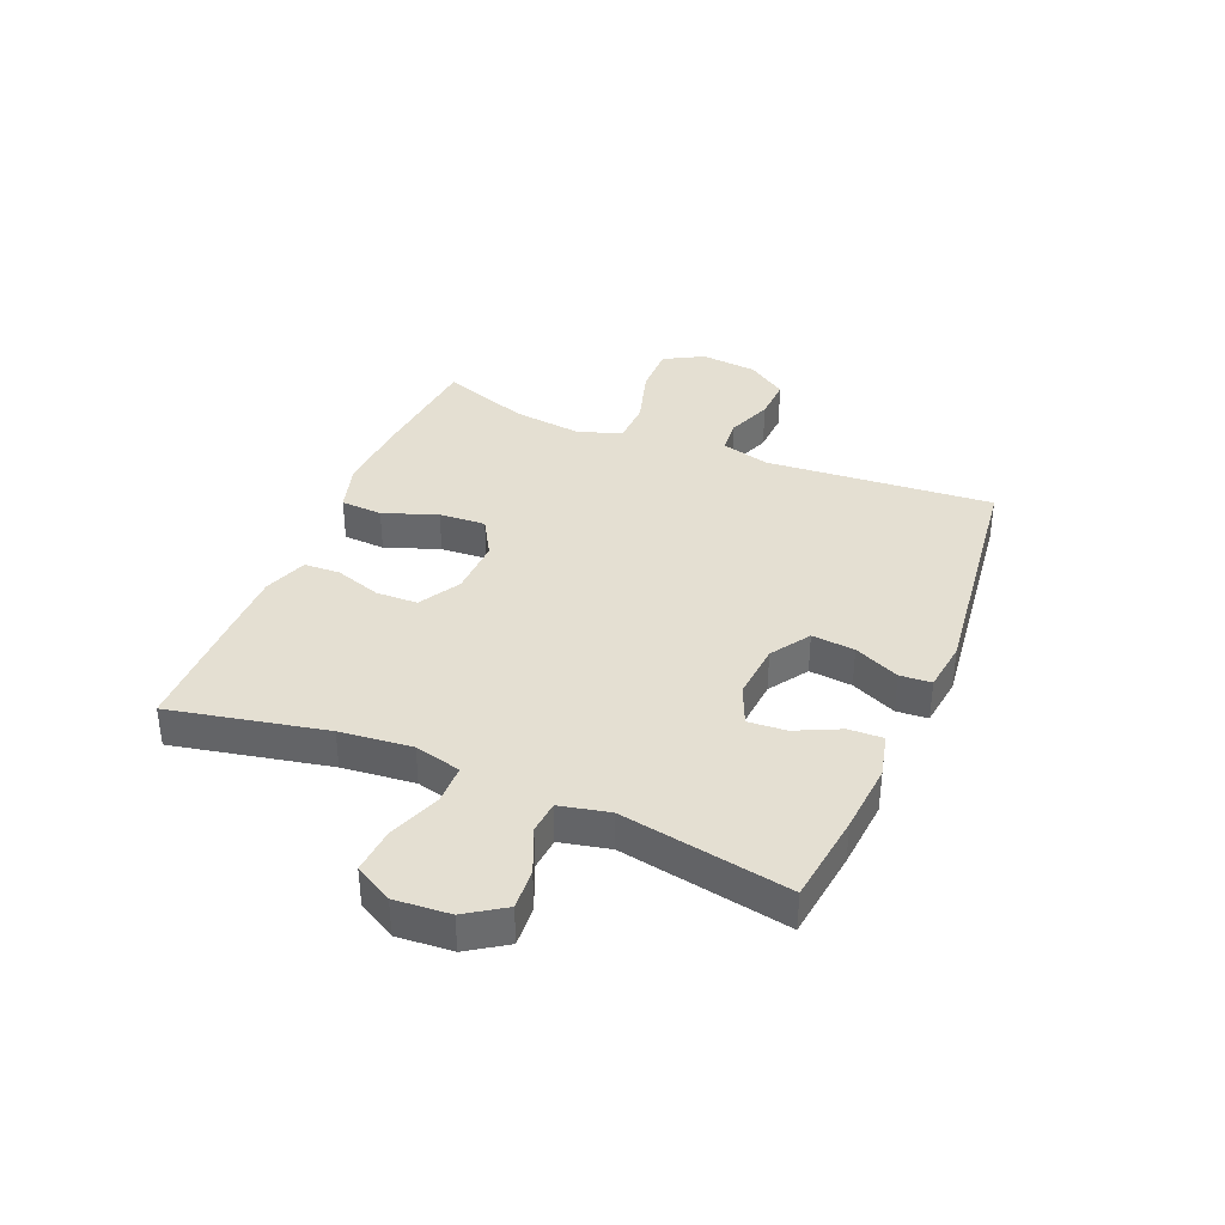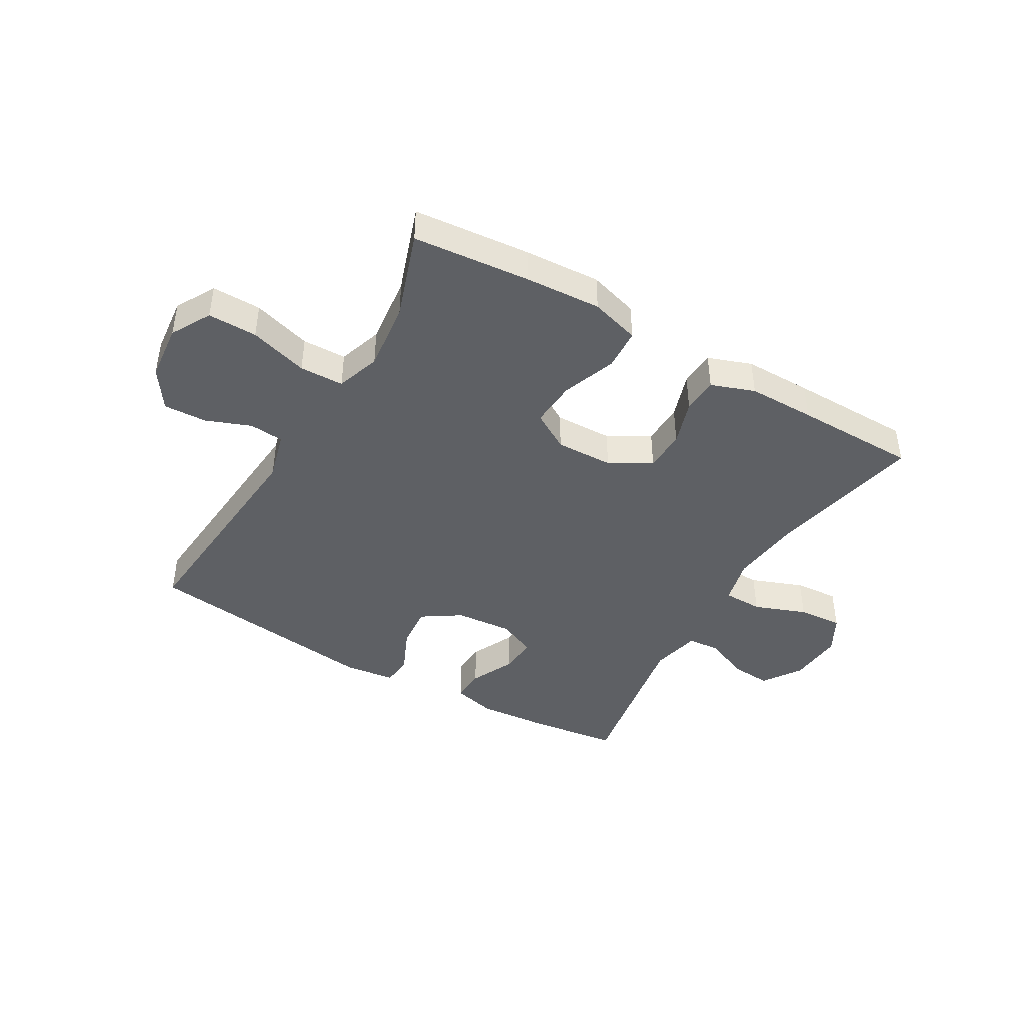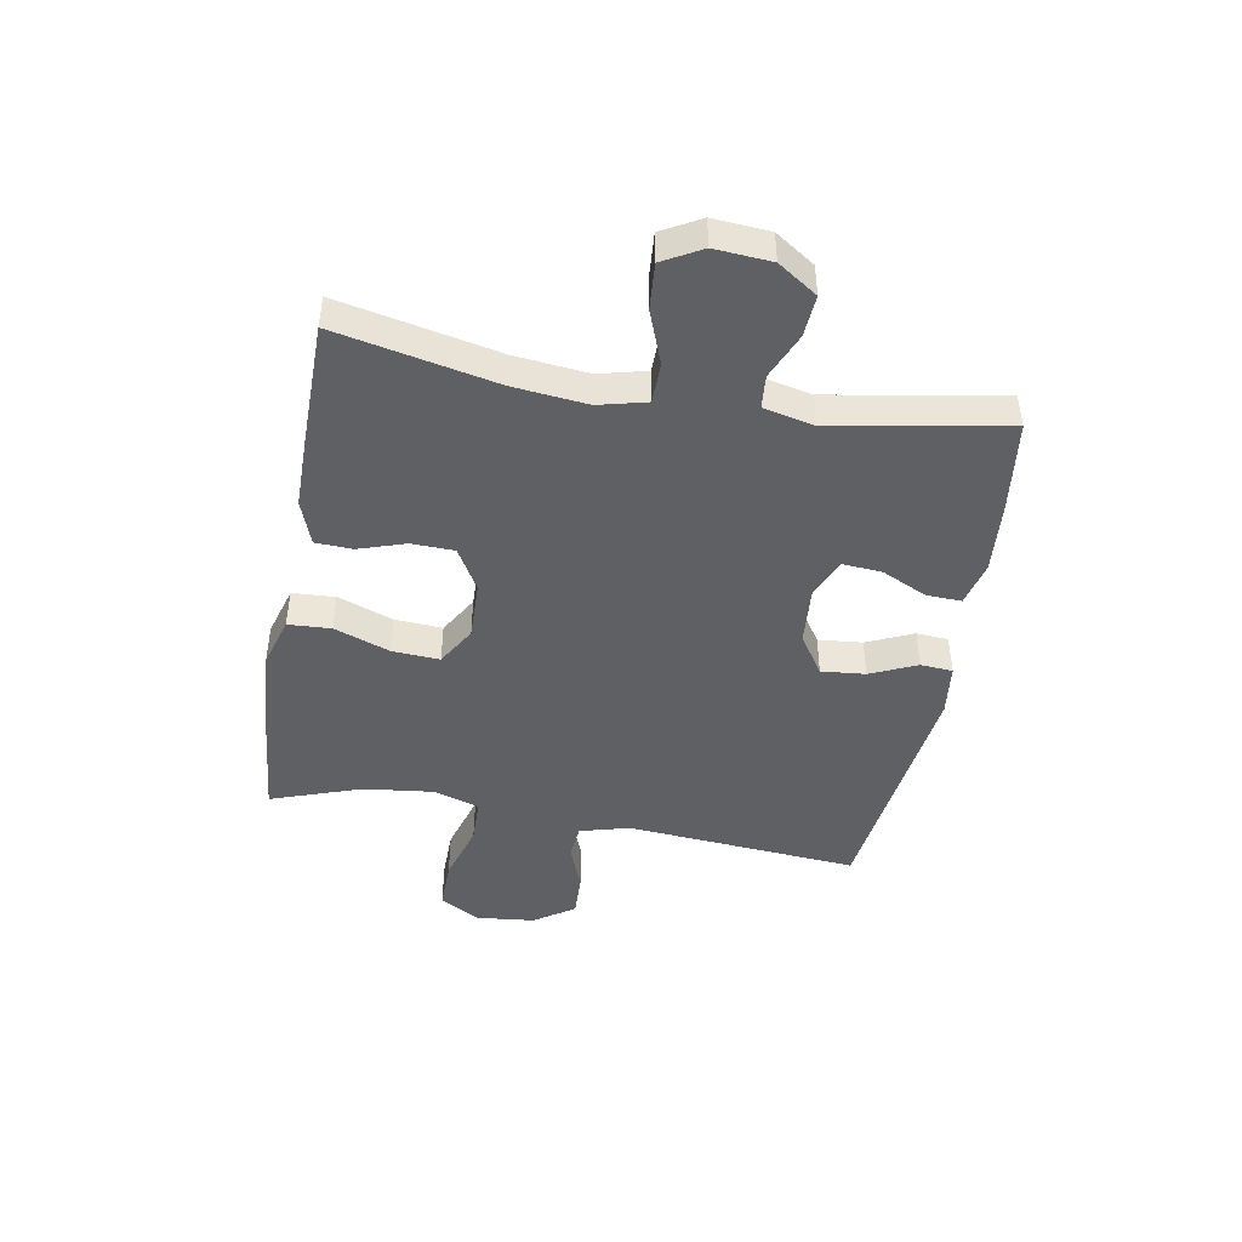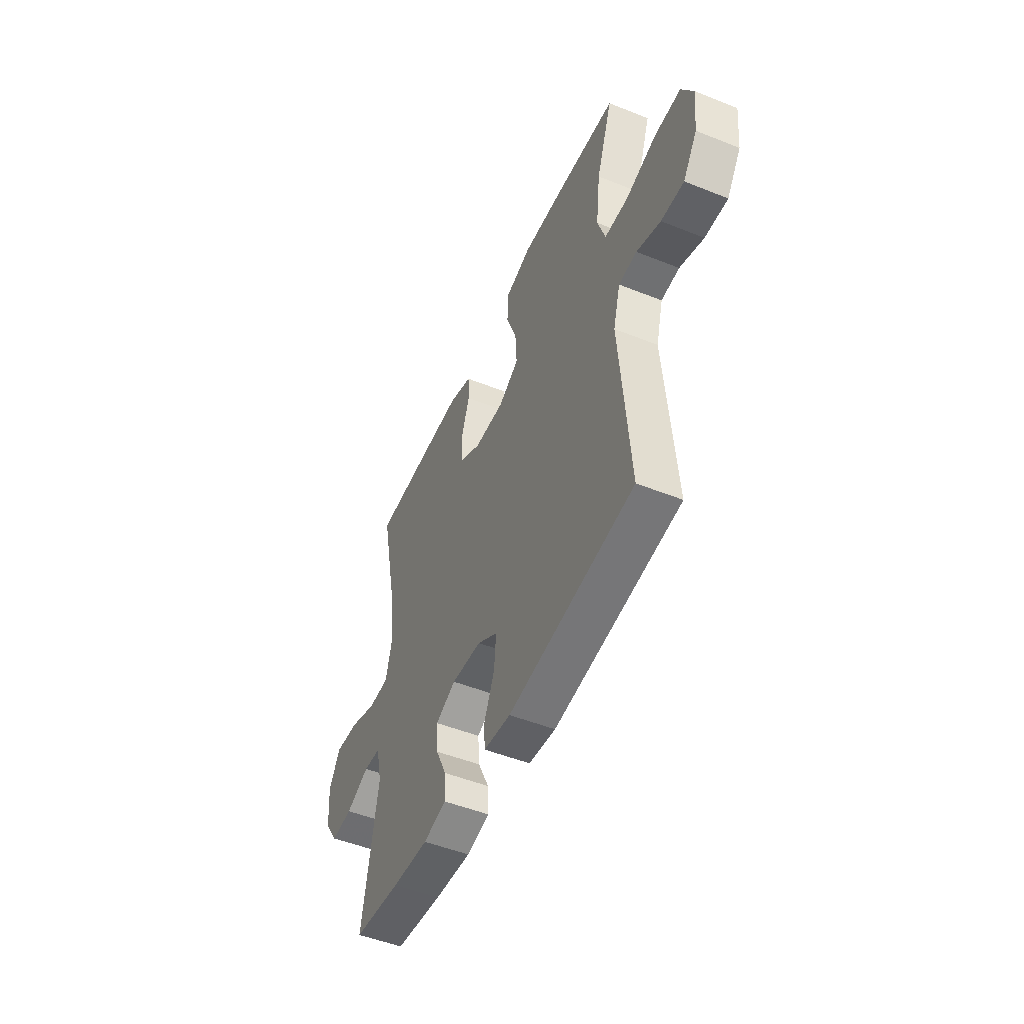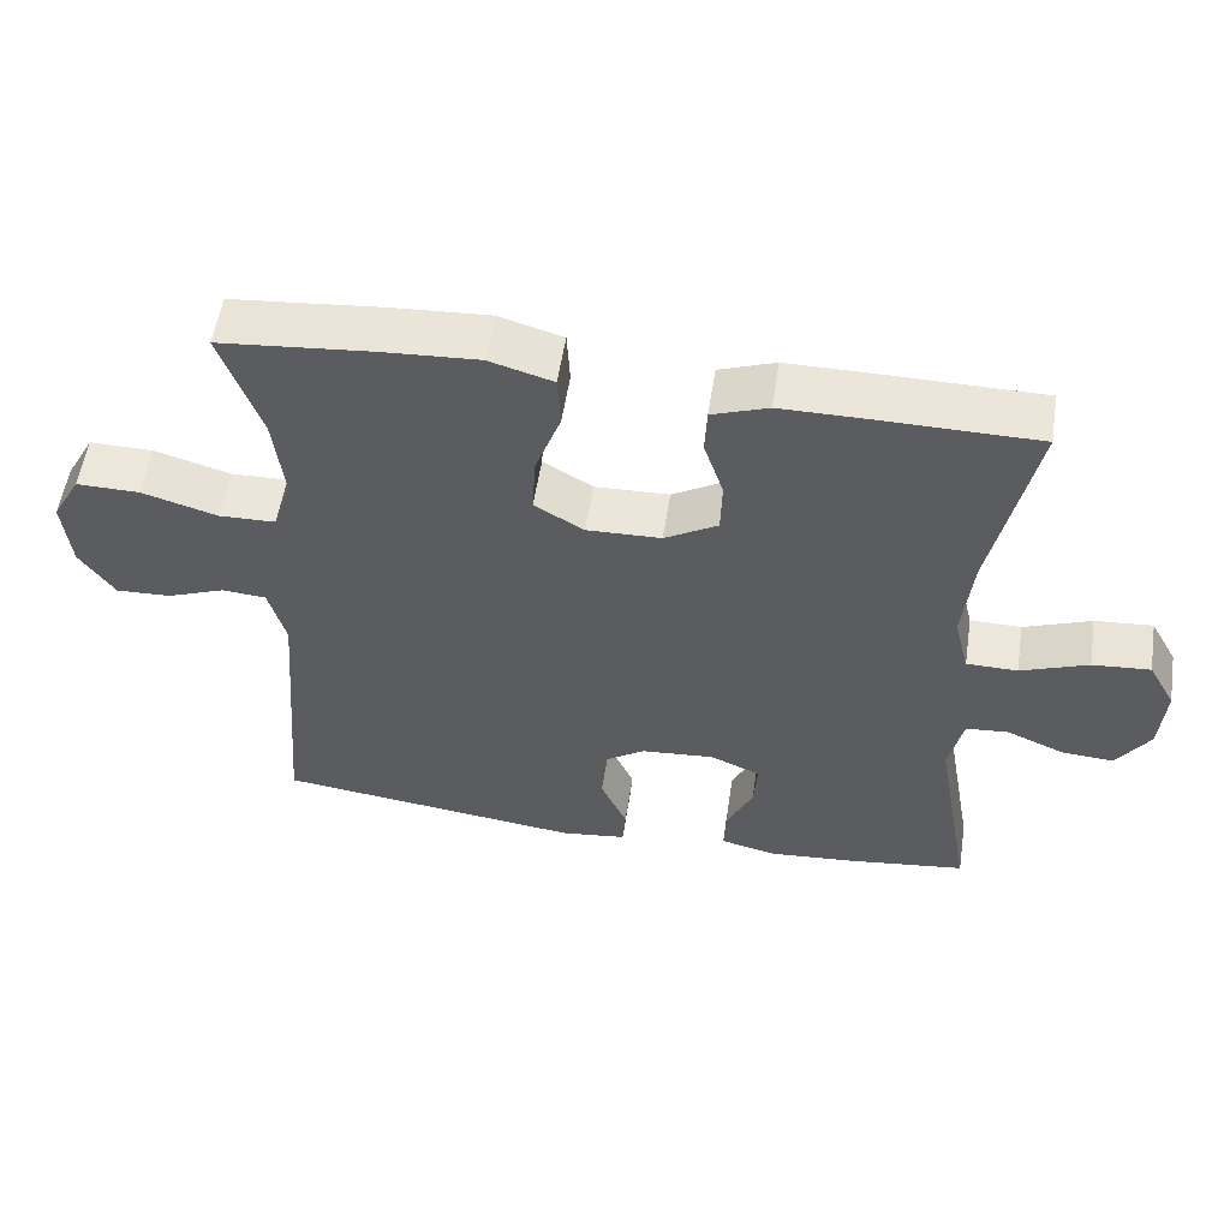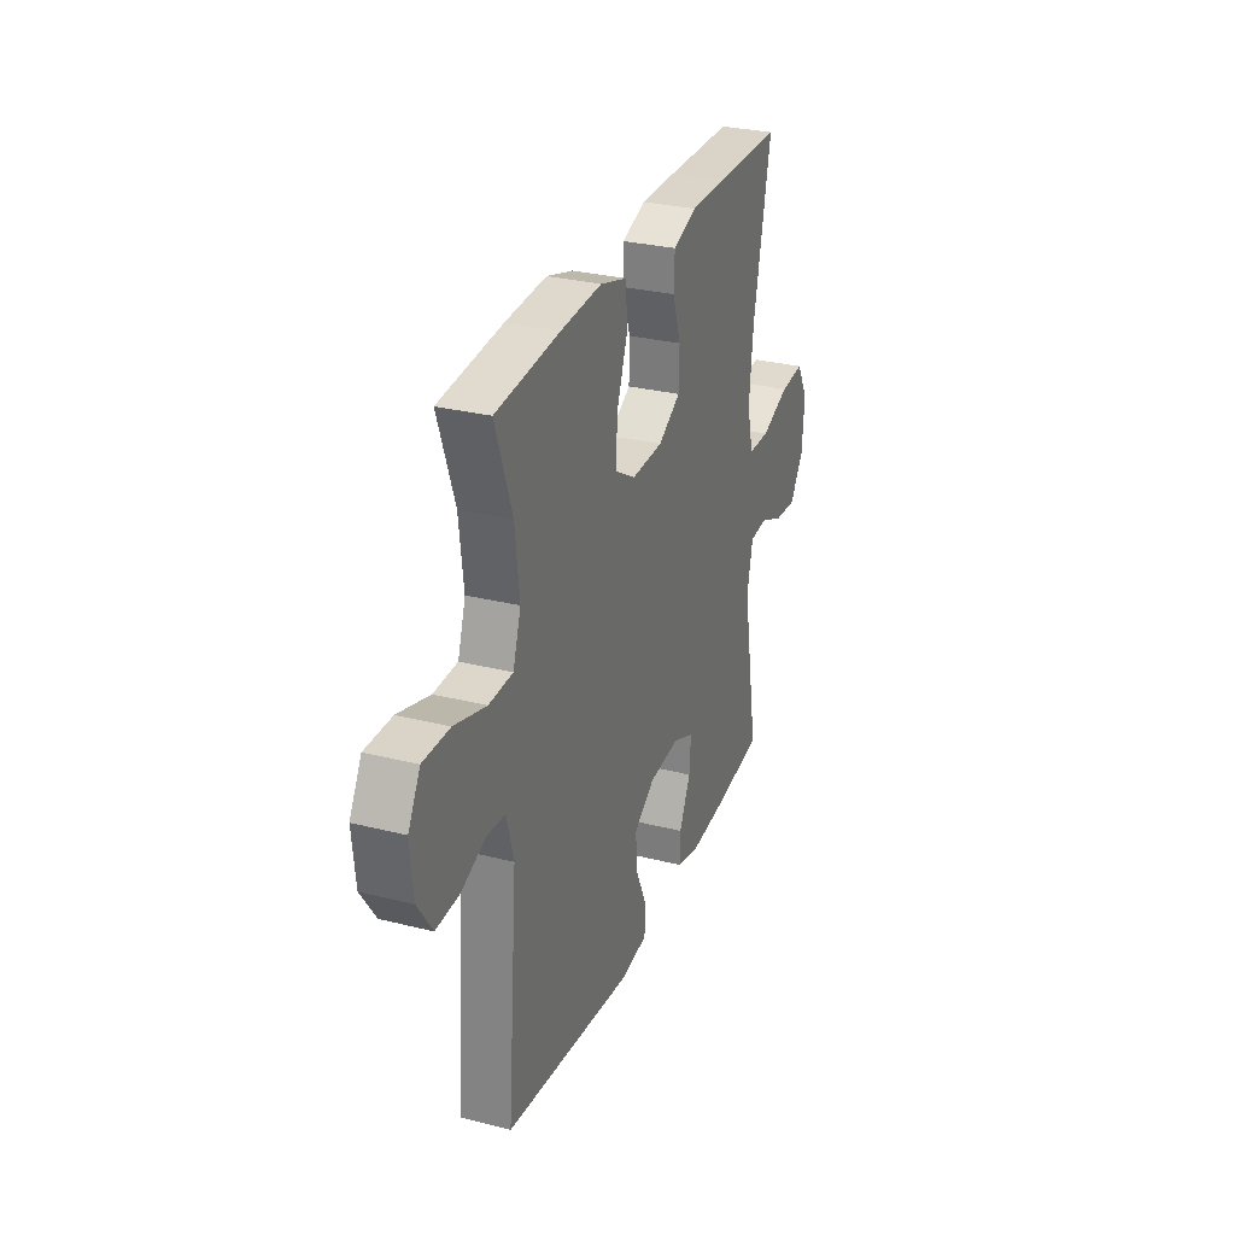
<metadata>
{"format":"obj","ext":"obj","renderer":"f3d","projection":"perspective","resolution":1024,"background":"white","views":[{"elev":37.2,"azim":112.7,"up":"+Y"},{"elev":-43.0,"azim":-30.3,"up":"+Y"},{"elev":-45.2,"azim":79.9,"up":"+Y"},{"elev":-50.2,"azim":-113.7,"up":"+Z"},{"elev":55.1,"azim":8.7,"up":"+Z"},{"elev":29.3,"azim":-69.5,"up":"+Z"}]}
</metadata>
<code>
v 0.5 0.07 0.5
v 0.444 0.07 0.232
v 0.431 0.07 0.108
v 0.451 0.07 0.028
v 0.519 0.07 0.027
v 0.609 0.07 0.061
v 0.686 0.07 0.067
v 0.722 0.07 0.002
v 0.715 0.07 -0.093
v 0.671 0.07 -0.159
v 0.601 0.07 -0.154
v 0.524 0.07 -0.121
v 0.468 0.07 -0.126
v 0.449 0.07 -0.211
v 0.5 0.07 -0.5
v 0.345 0.07 -0.52
v 0.225 0.07 -0.53
v 0.15 0.07 -0.512
v 0.152 0.07 -0.453
v 0.188 0.07 -0.377
v 0.193 0.07 -0.311
v 0.126 0.07 -0.282
v 0.028 0.07 -0.29
v -0.039 0.07 -0.334
v -0.032 0.07 -0.408
v 0.003 0.07 -0.486
v -0.001 0.07 -0.54
v -0.089 0.07 -0.551
v -0.5 0.07 -0.5
v -0.468 0.07 -0.108
v -0.491 0.07 -0.024
v -0.55 0.07 -0.019
v -0.628 0.07 -0.049
v -0.702 0.07 -0.052
v -0.748 0.07 0.016
v -0.758 0.07 0.114
v -0.72 0.07 0.182
v -0.635 0.07 0.181
v -0.534 0.07 0.151
v -0.458 0.07 0.153
v -0.433 0.07 0.229
v -0.447 0.07 0.348
v -0.5 0.07 0.5
v -0.298 0.07 0.519
v -0.167 0.07 0.527
v -0.082 0.07 0.502
v -0.078 0.07 0.43
v -0.112 0.07 0.337
v -0.117 0.07 0.257
v -0.051 0.07 0.218
v 0.048 0.07 0.221
v 0.119 0.07 0.262
v 0.121 0.07 0.334
v 0.095 0.07 0.413
v 0.098 0.07 0.475
v 0.173 0.07 0.502
v 0.289 0.07 0.502
v 0.5 0 0.5
v 0.444 0 0.232
v 0.431 0 0.108
v 0.451 0 0.028
v 0.519 0 0.027
v 0.609 0 0.061
v 0.686 0 0.067
v 0.722 0 0.002
v 0.715 0 -0.093
v 0.671 0 -0.159
v 0.601 0 -0.154
v 0.524 0 -0.121
v 0.468 0 -0.126
v 0.449 0 -0.211
v 0.5 0 -0.5
v 0.345 0 -0.52
v 0.225 0 -0.53
v 0.15 0 -0.512
v 0.152 0 -0.453
v 0.188 0 -0.377
v 0.193 0 -0.311
v 0.126 0 -0.282
v 0.028 0 -0.29
v -0.039 0 -0.334
v -0.032 0 -0.408
v 0.003 0 -0.486
v -0.001 0 -0.54
v -0.089 0 -0.551
v -0.5 0 -0.5
v -0.468 0 -0.108
v -0.491 0 -0.024
v -0.55 0 -0.019
v -0.628 0 -0.049
v -0.702 0 -0.052
v -0.748 0 0.016
v -0.758 0 0.114
v -0.72 0 0.182
v -0.635 0 0.181
v -0.534 0 0.151
v -0.458 0 0.153
v -0.433 0 0.229
v -0.447 0 0.348
v -0.5 0 0.5
v -0.298 0 0.519
v -0.167 0 0.527
v -0.082 0 0.502
v -0.078 0 0.43
v -0.112 0 0.337
v -0.117 0 0.257
v -0.051 0 0.218
v 0.048 0 0.221
v 0.119 0 0.262
v 0.121 0 0.334
v 0.095 0 0.413
v 0.098 0 0.475
v 0.173 0 0.502
v 0.289 0 0.502
f 57 1 2
f 56 57 2
f 55 56 2
f 54 55 2
f 53 54 2
f 52 53 2 3
f 51 52 3 4
f 50 51 4
f 46 47 48
f 45 46 48
f 44 45 48
f 43 44 48
f 42 43 48
f 41 42 48 49
f 40 41 49 50
f 37 38 39
f 36 37 39
f 35 36 39
f 34 35 39
f 33 34 39
f 32 33 39
f 31 32 39 40
f 40 50 4
f 31 40 4
f 30 31 4
f 28 29 30
f 27 28 30
f 26 27 30
f 25 26 30
f 18 19 20
f 17 18 20
f 16 17 20
f 15 16 20
f 14 15 20
f 13 14 20 21
f 10 11 12
f 9 10 12
f 8 9 12
f 7 8 12
f 6 7 12
f 5 6 12
f 5 12 13
f 13 21 22
f 5 13 22
f 4 5 22
f 24 25 30
f 23 24 30 4
f 4 22 23
f 59 58 114
f 59 114 113
f 59 113 112
f 59 112 111
f 59 111 110
f 60 59 110 109
f 61 60 109 108
f 61 108 107
f 105 104 103
f 105 103 102
f 105 102 101
f 105 101 100
f 105 100 99
f 106 105 99 98
f 107 106 98 97
f 96 95 94
f 96 94 93
f 96 93 92
f 96 92 91
f 96 91 90
f 96 90 89
f 97 96 89 88
f 61 107 97
f 61 97 88
f 61 88 87
f 87 86 85
f 87 85 84
f 87 84 83
f 87 83 82
f 77 76 75
f 77 75 74
f 77 74 73
f 77 73 72
f 77 72 71
f 78 77 71 70
f 69 68 67
f 69 67 66
f 69 66 65
f 69 65 64
f 69 64 63
f 69 63 62
f 70 69 62
f 79 78 70
f 79 70 62
f 79 62 61
f 87 82 81
f 61 87 81 80
f 80 79 61
f 1 58 59 2
f 2 59 60 3
f 3 60 61 4
f 4 61 62 5
f 5 62 63 6
f 6 63 64 7
f 7 64 65 8
f 8 65 66 9
f 9 66 67 10
f 10 67 68 11
f 11 68 69 12
f 12 69 70 13
f 13 70 71 14
f 14 71 72 15
f 15 72 73 16
f 16 73 74 17
f 17 74 75 18
f 18 75 76 19
f 19 76 77 20
f 20 77 78 21
f 21 78 79 22
f 22 79 80 23
f 23 80 81 24
f 24 81 82 25
f 25 82 83 26
f 26 83 84 27
f 27 84 85 28
f 28 85 86 29
f 29 86 87 30
f 30 87 88 31
f 31 88 89 32
f 32 89 90 33
f 33 90 91 34
f 34 91 92 35
f 35 92 93 36
f 36 93 94 37
f 37 94 95 38
f 38 95 96 39
f 39 96 97 40
f 40 97 98 41
f 41 98 99 42
f 42 99 100 43
f 43 100 101 44
f 44 101 102 45
f 45 102 103 46
f 46 103 104 47
f 47 104 105 48
f 48 105 106 49
f 49 106 107 50
f 50 107 108 51
f 51 108 109 52
f 52 109 110 53
f 53 110 111 54
f 54 111 112 55
f 55 112 113 56
f 56 113 114 57
f 57 114 58 1

</code>
